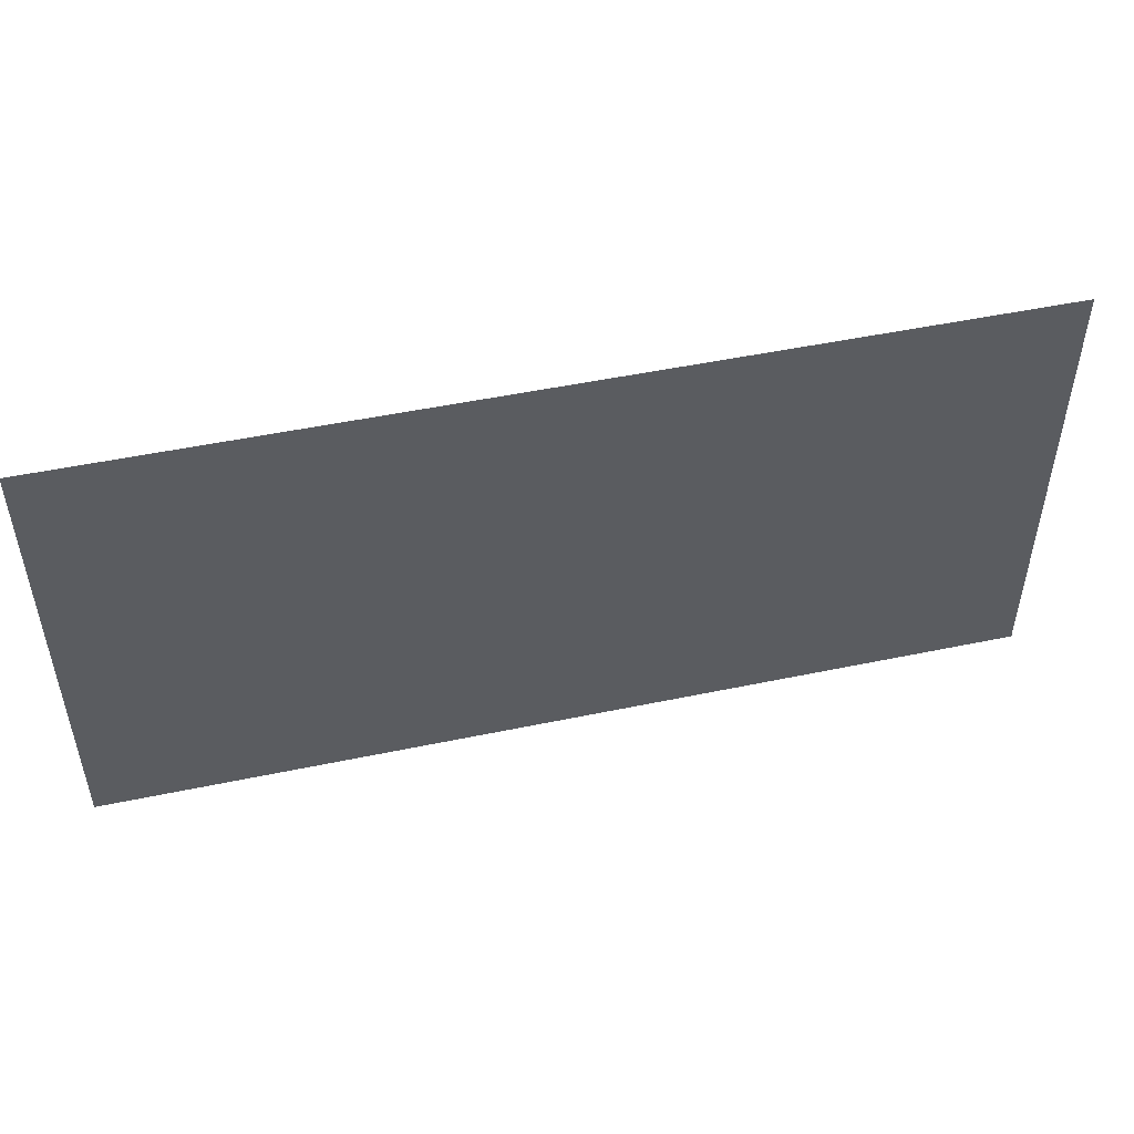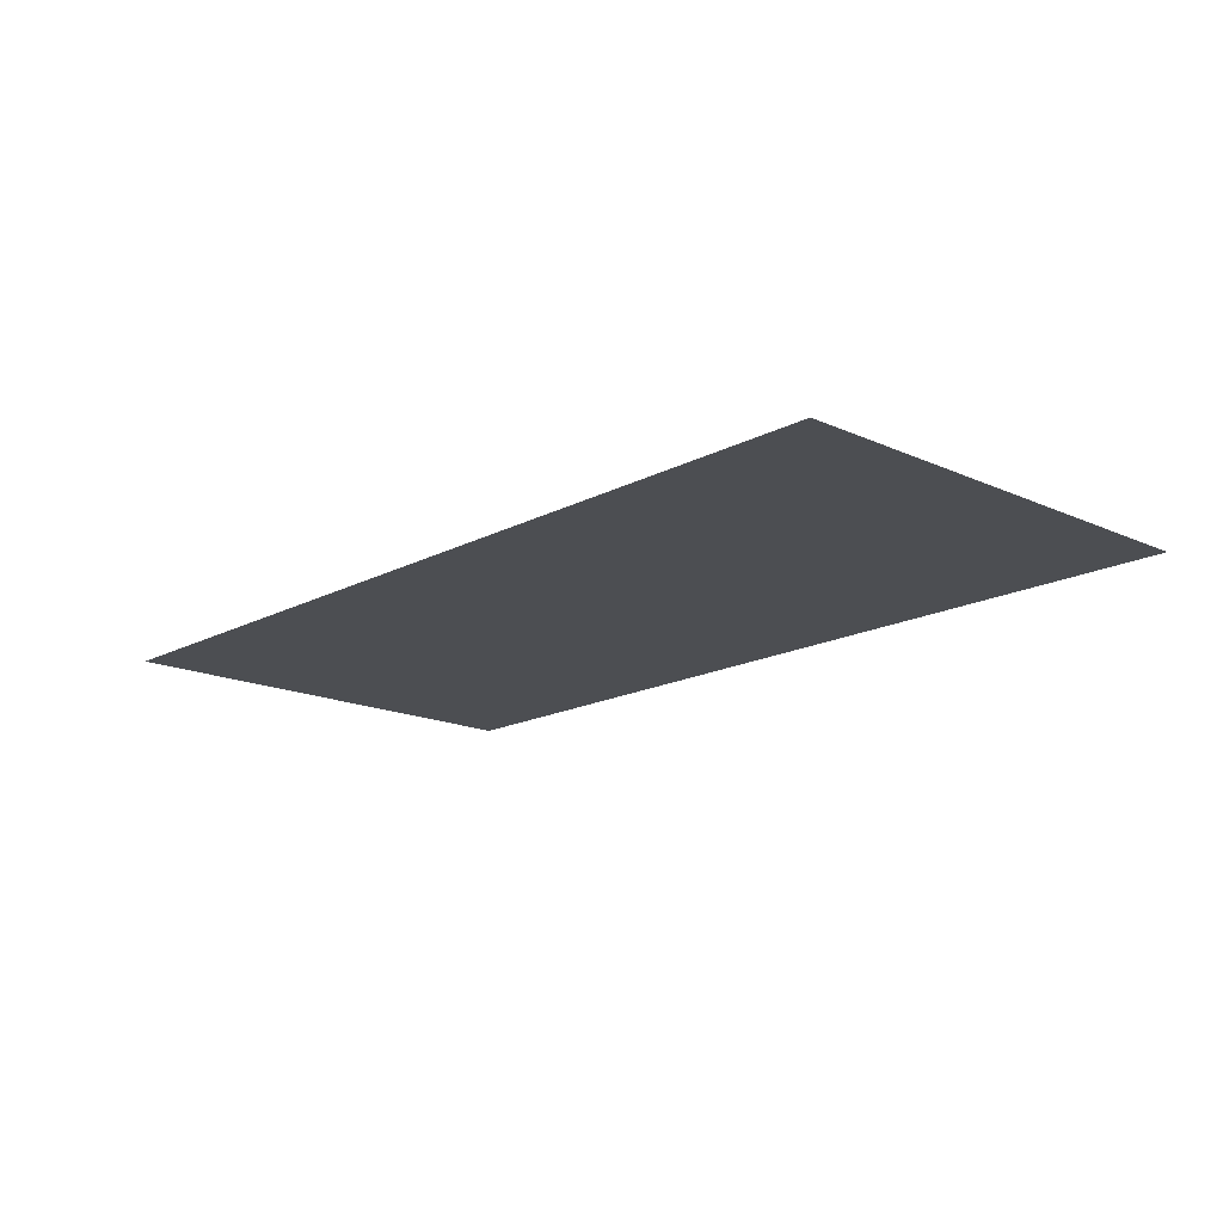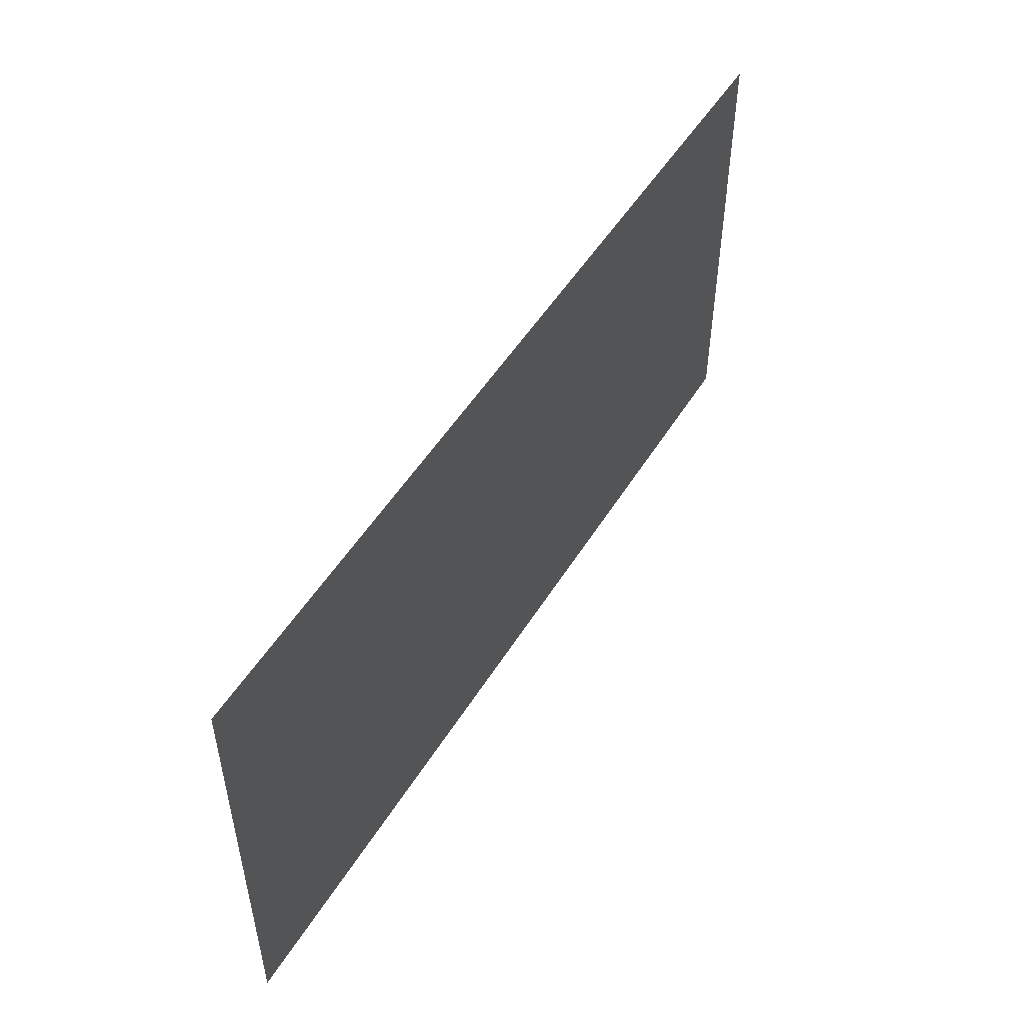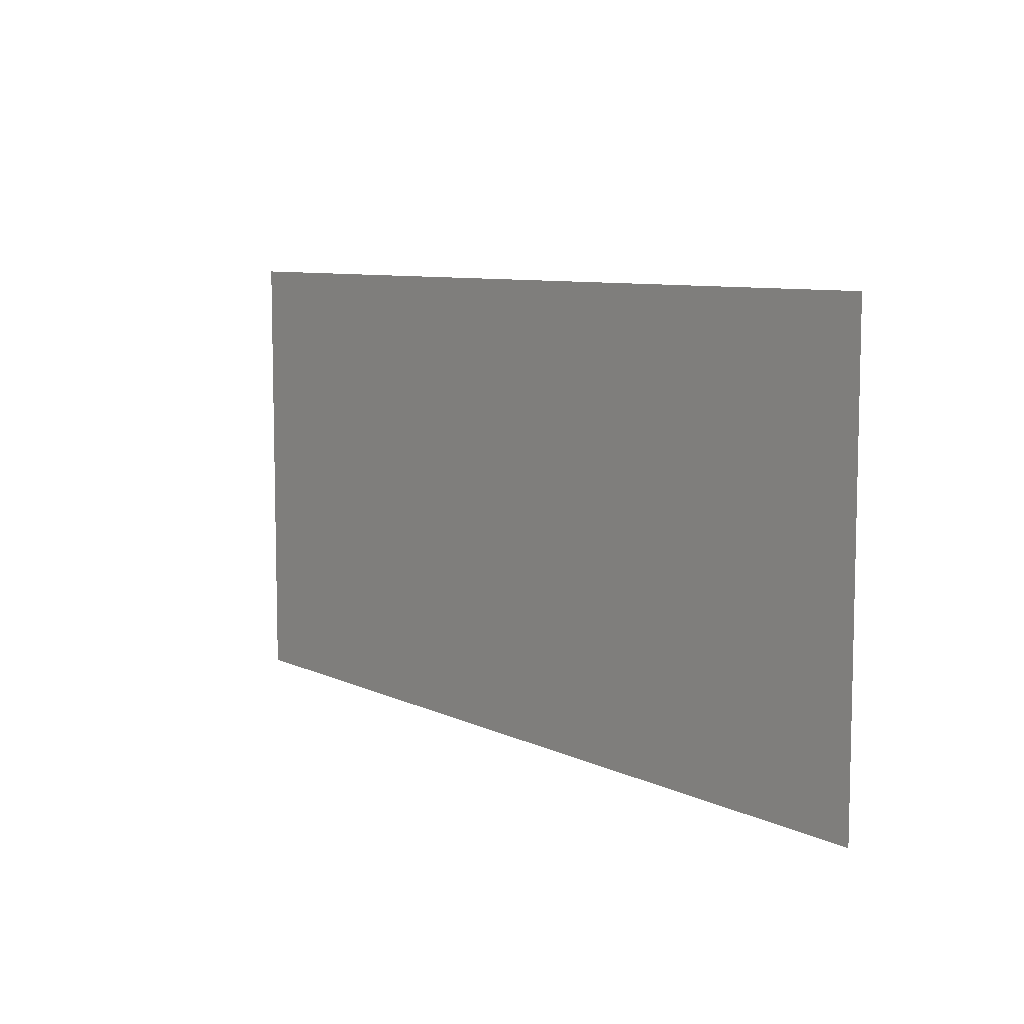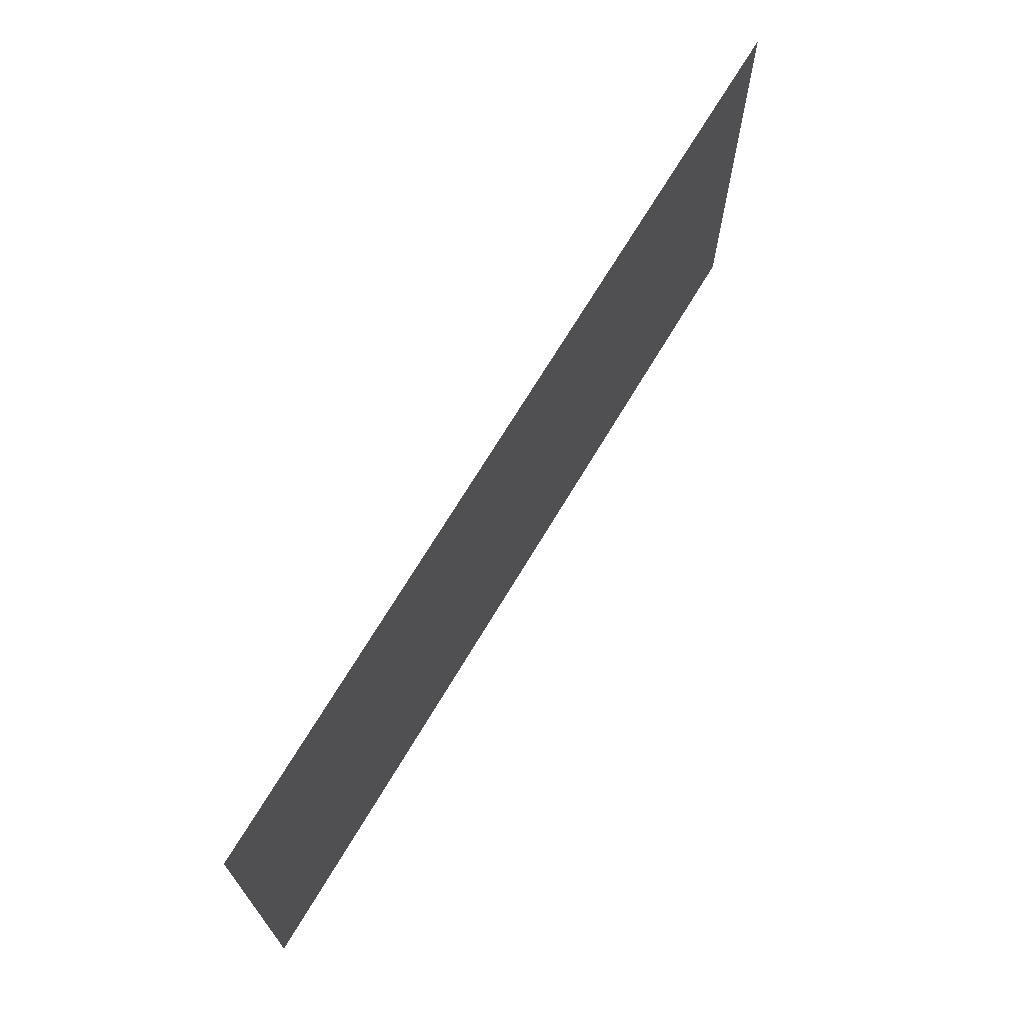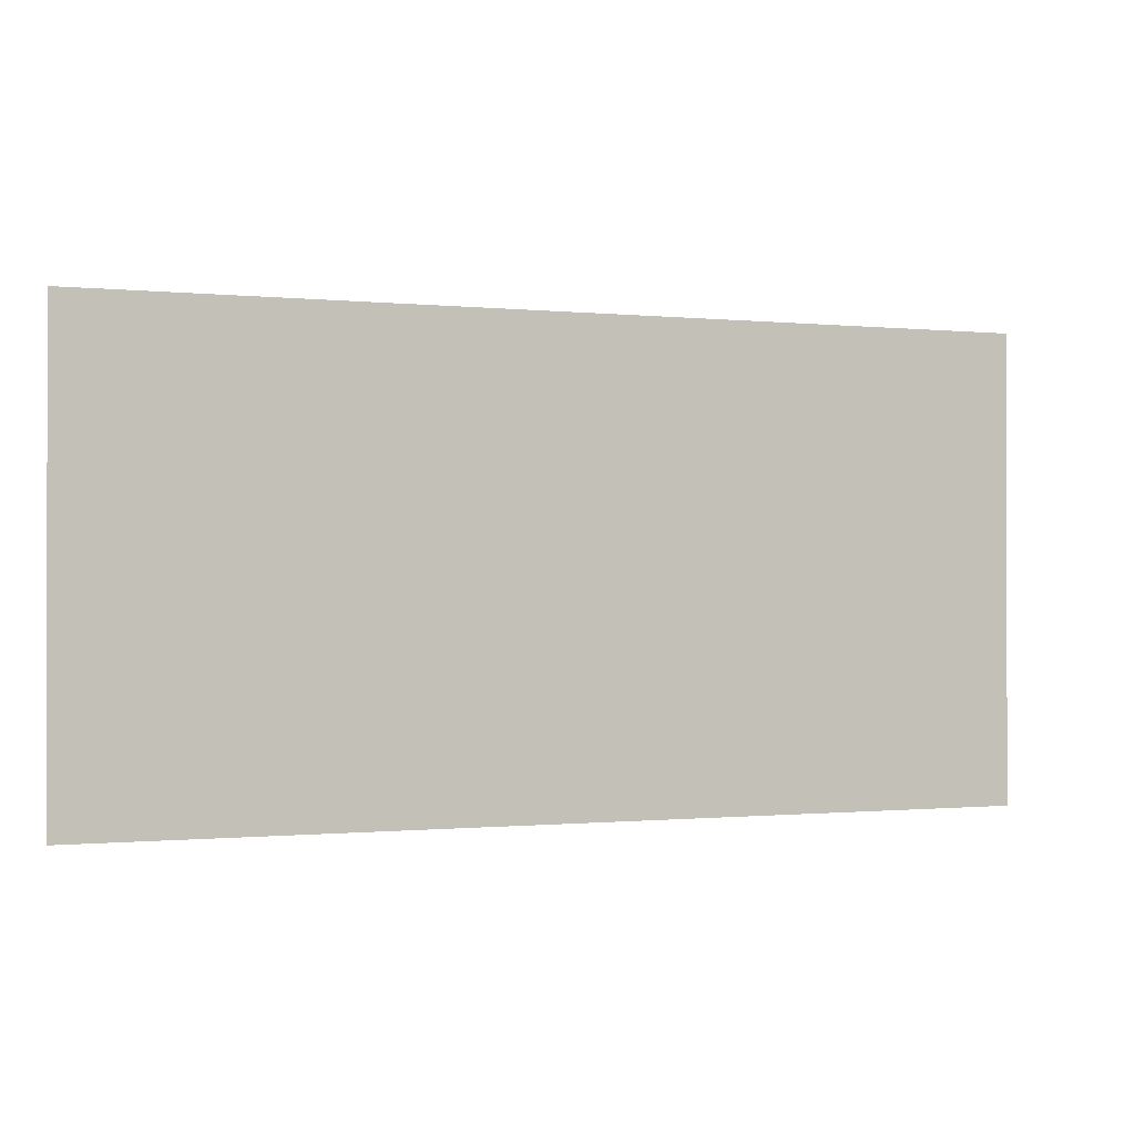
<metadata>
{"format":"obj","ext":"obj","renderer":"f3d","projection":"perspective","resolution":1024,"background":"white","views":[{"elev":49.7,"azim":-13.0,"up":"+Y"},{"elev":-16.5,"azim":-132.8,"up":"+Z"},{"elev":50.9,"azim":120.7,"up":"+Y"},{"elev":8.1,"azim":52.6,"up":"+Y"},{"elev":69.2,"azim":120.8,"up":"+Y"},{"elev":-0.6,"azim":-21.5,"up":"+Y"}]}
</metadata>
<code>
v -224 -16 0
v -240 -16 0
v -240 0 0
v -224 0 0
v -240 -16 0
v -256 -16 0
v -256 0 0
v -240 0 0
g Level2_mesh_0065
f 1 2 3 4
f 5 6 7 8

</code>
